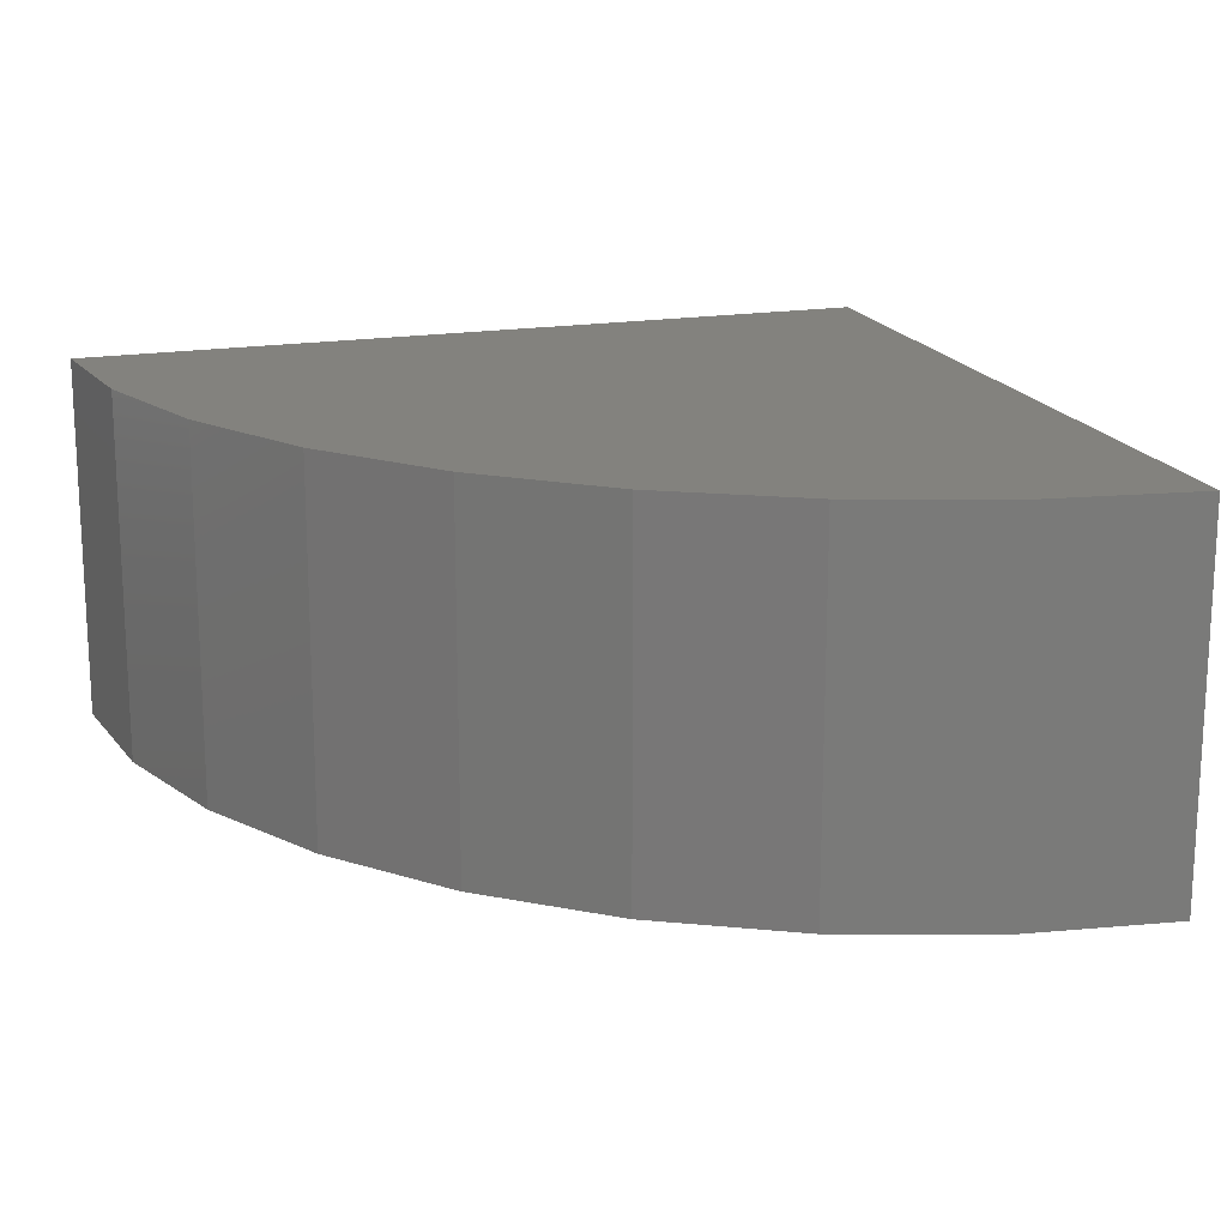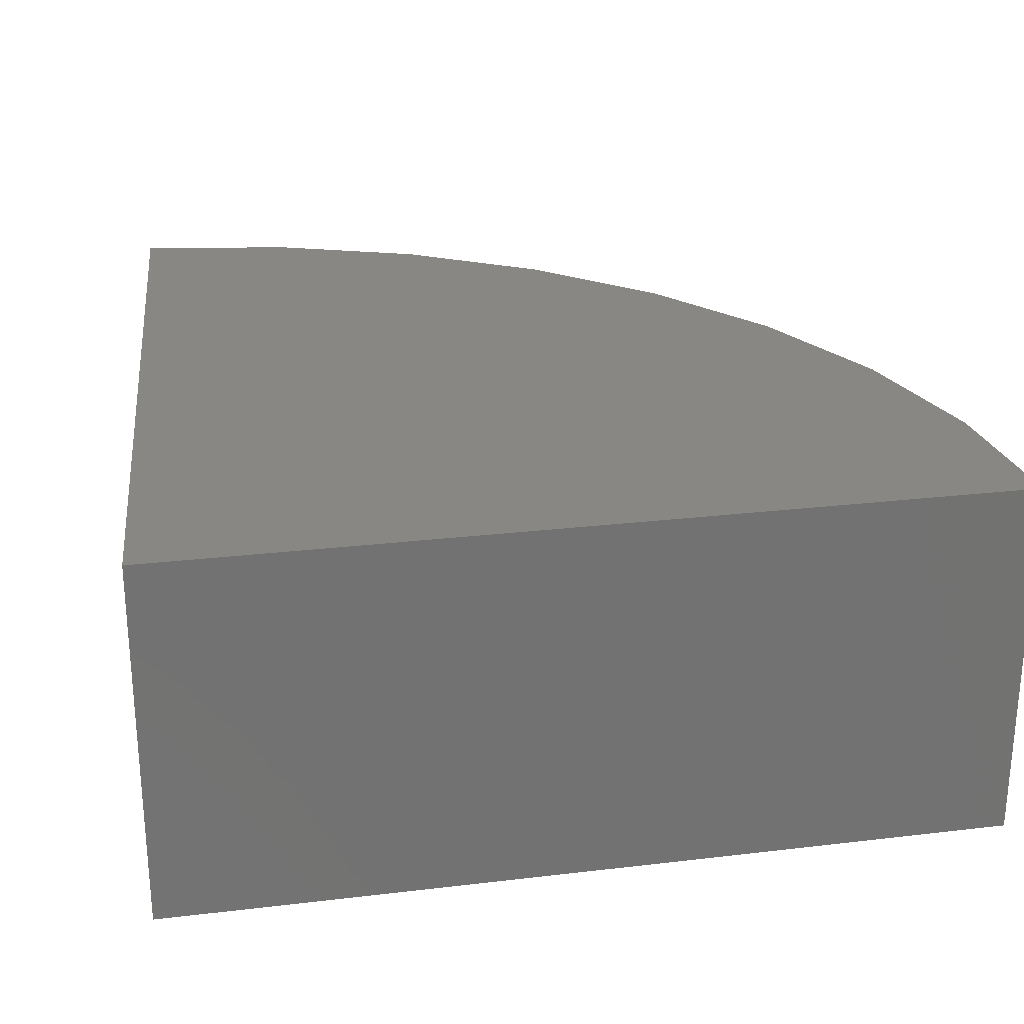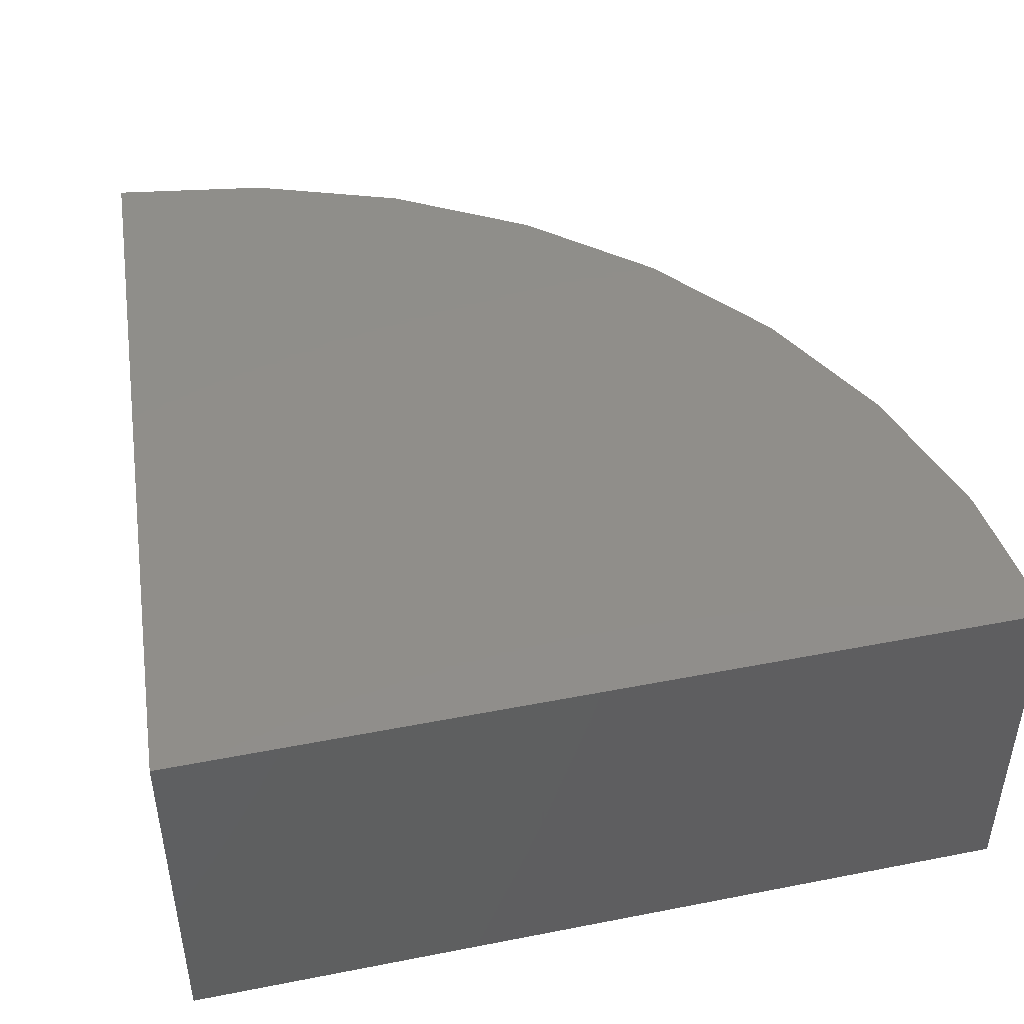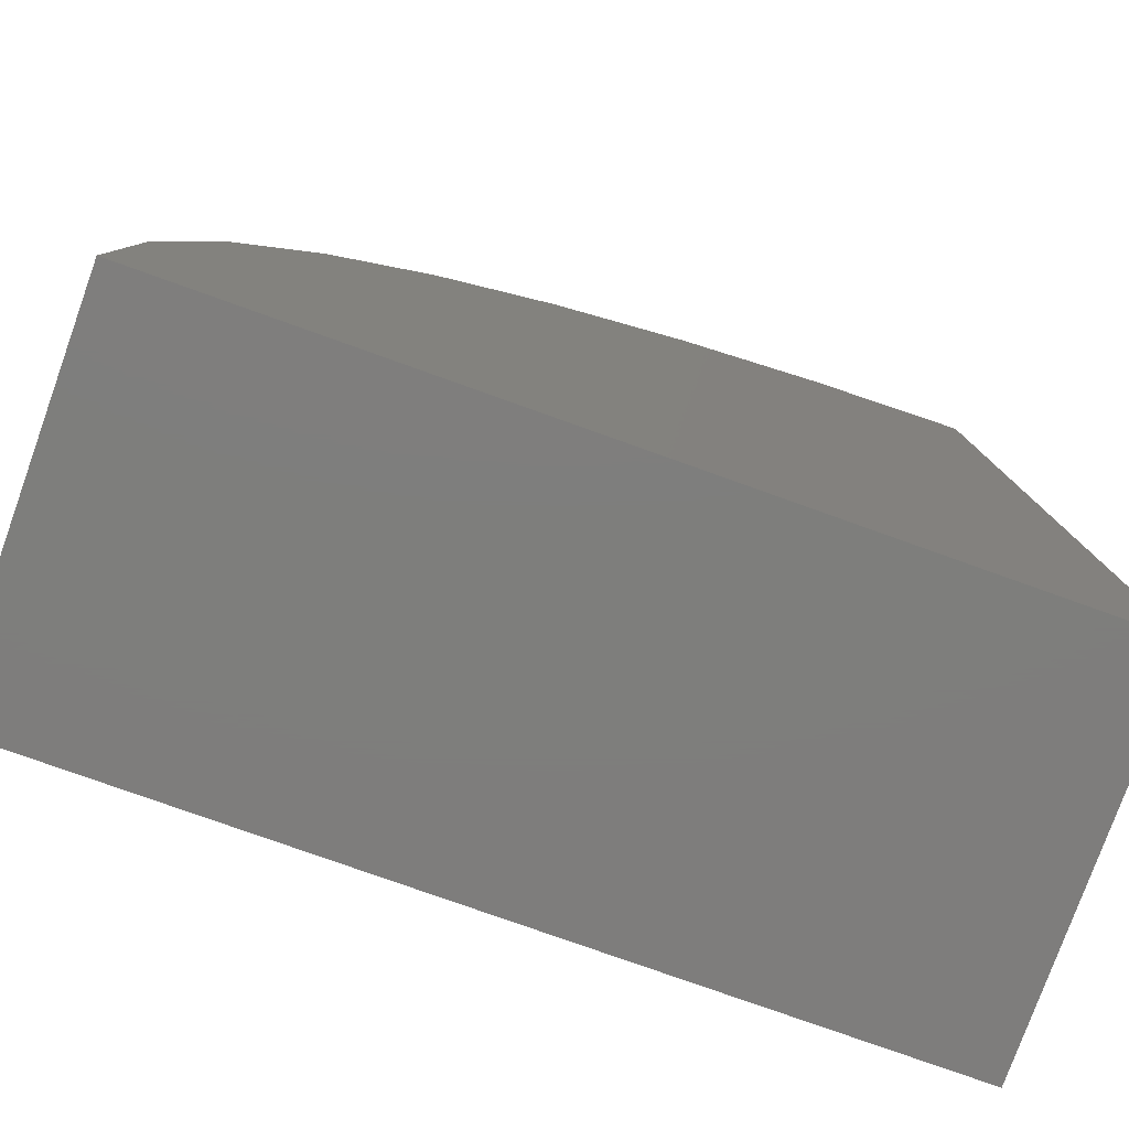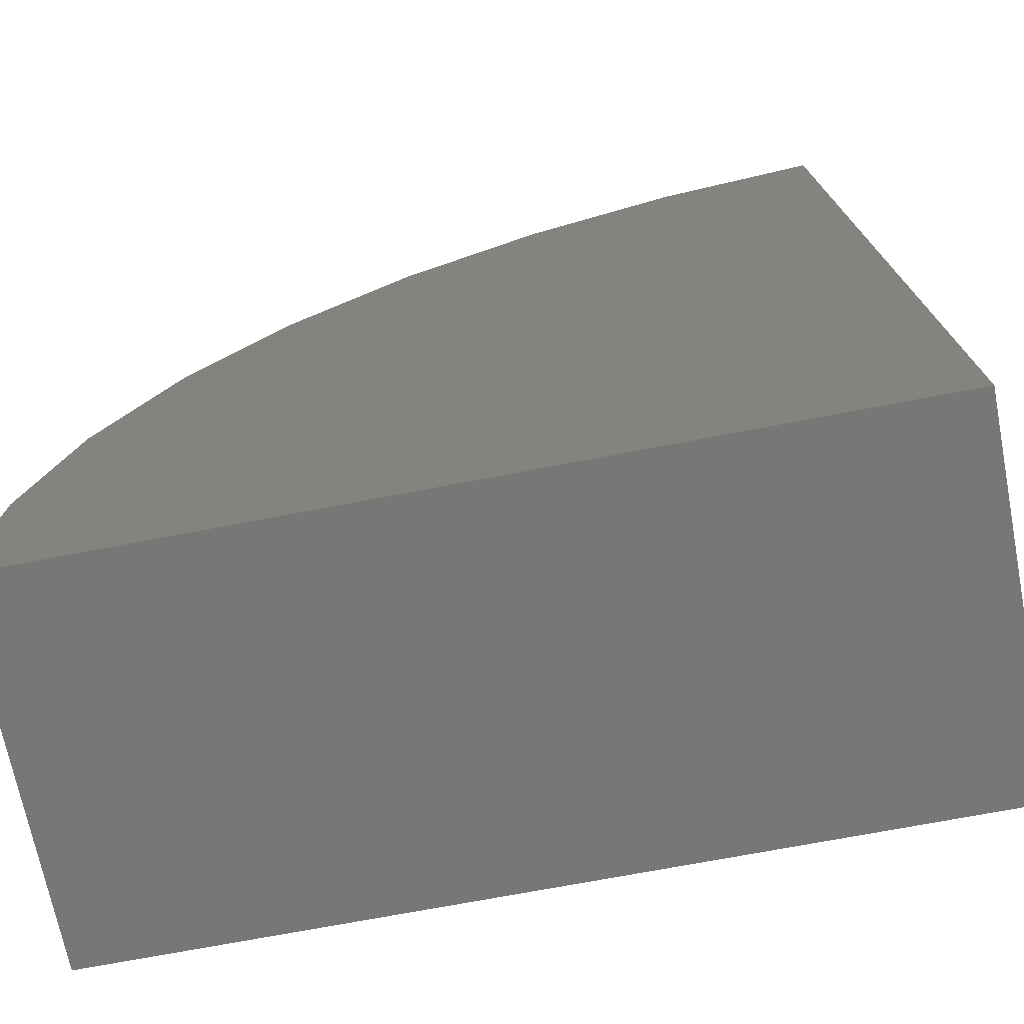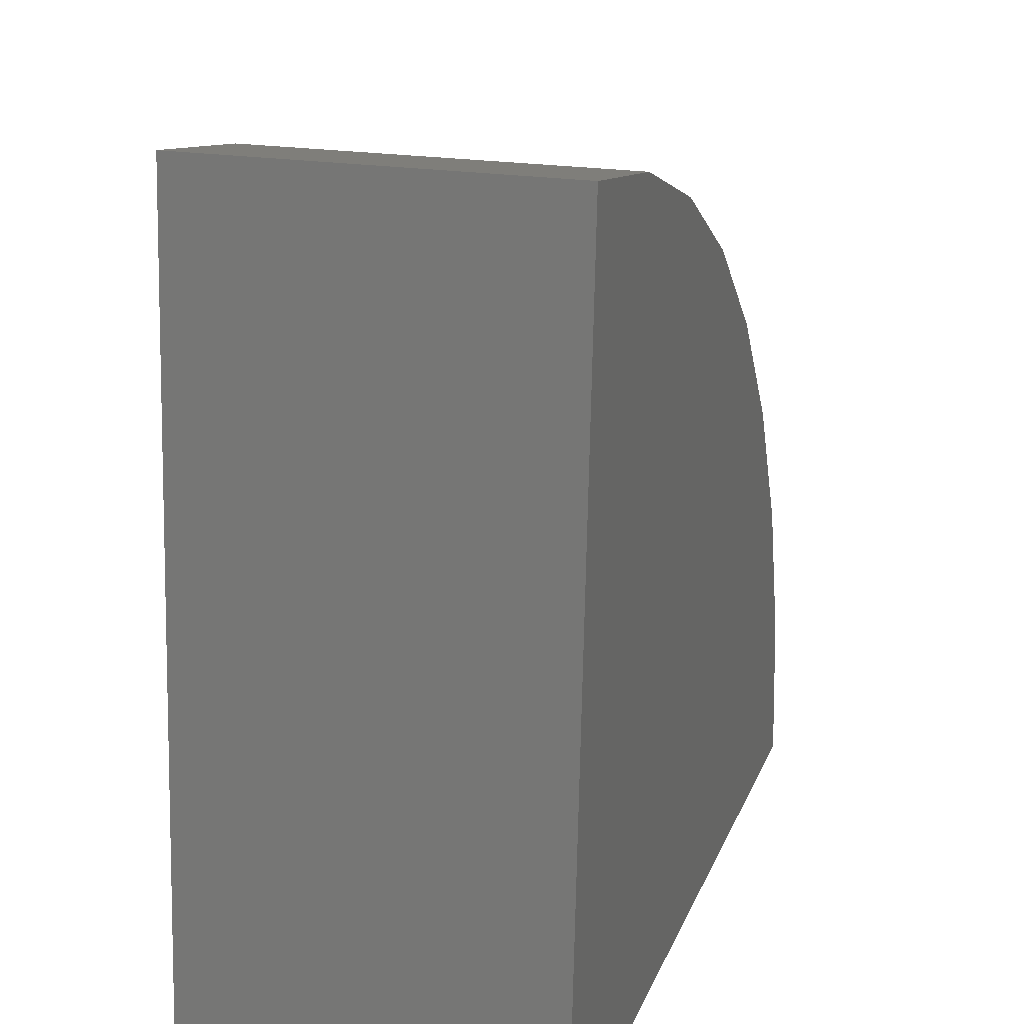
<metadata>
{"format":"stl","ext":"stl","renderer":"f3d","projection":"perspective","resolution":1024,"background":"white","views":[{"elev":17.0,"azim":-19.6,"up":"+Y"},{"elev":25.8,"azim":169.3,"up":"+Y"},{"elev":45.5,"azim":167.3,"up":"+Y"},{"elev":-77.7,"azim":-19.7,"up":"+Z"},{"elev":-69.5,"azim":11.0,"up":"+Z"},{"elev":20.3,"azim":107.8,"up":"+Z"}]}
</metadata>
<code>
# stl→obj: 20 verts, 36 faces
v 0.6484 -0.2969 1.497
v 0.75 -0.2969 0
v 0.6484 0.3663 1.497
v 0.75 0.3663 0
v -0.75 -0.2969 0
v -0.75 0.3663 0
v 0.3707 -0.2969 1.451
v 0.3707 0.3663 1.451
v 0.1063 -0.2969 1.355
v 0.1063 0.3663 1.355
v -0.1354 -0.2969 1.211
v -0.1354 0.3663 1.211
v -0.346 -0.2969 1.024
v -0.346 0.3663 1.024
v -0.518 -0.2969 0.8014
v -0.518 0.3663 0.8014
v -0.6453 -0.2969 0.5505
v -0.6453 0.3663 0.5505
v -0.7236 -0.2969 0.2802
v -0.7236 0.3663 0.2802
f 1 2 3
f 3 2 4
f 5 6 2
f 2 6 4
f 1 3 7
f 7 3 8
f 7 8 9
f 9 8 10
f 9 10 11
f 11 10 12
f 11 12 13
f 13 12 14
f 13 14 15
f 15 14 16
f 15 16 17
f 17 16 18
f 17 18 19
f 19 18 20
f 19 20 5
f 5 20 6
f 3 4 6
f 3 6 20
f 3 20 18
f 3 18 16
f 3 16 14
f 3 14 12
f 3 12 10
f 3 10 8
f 1 7 9
f 1 9 11
f 1 11 13
f 1 13 15
f 1 15 17
f 1 17 19
f 1 19 5
f 1 5 2

</code>
